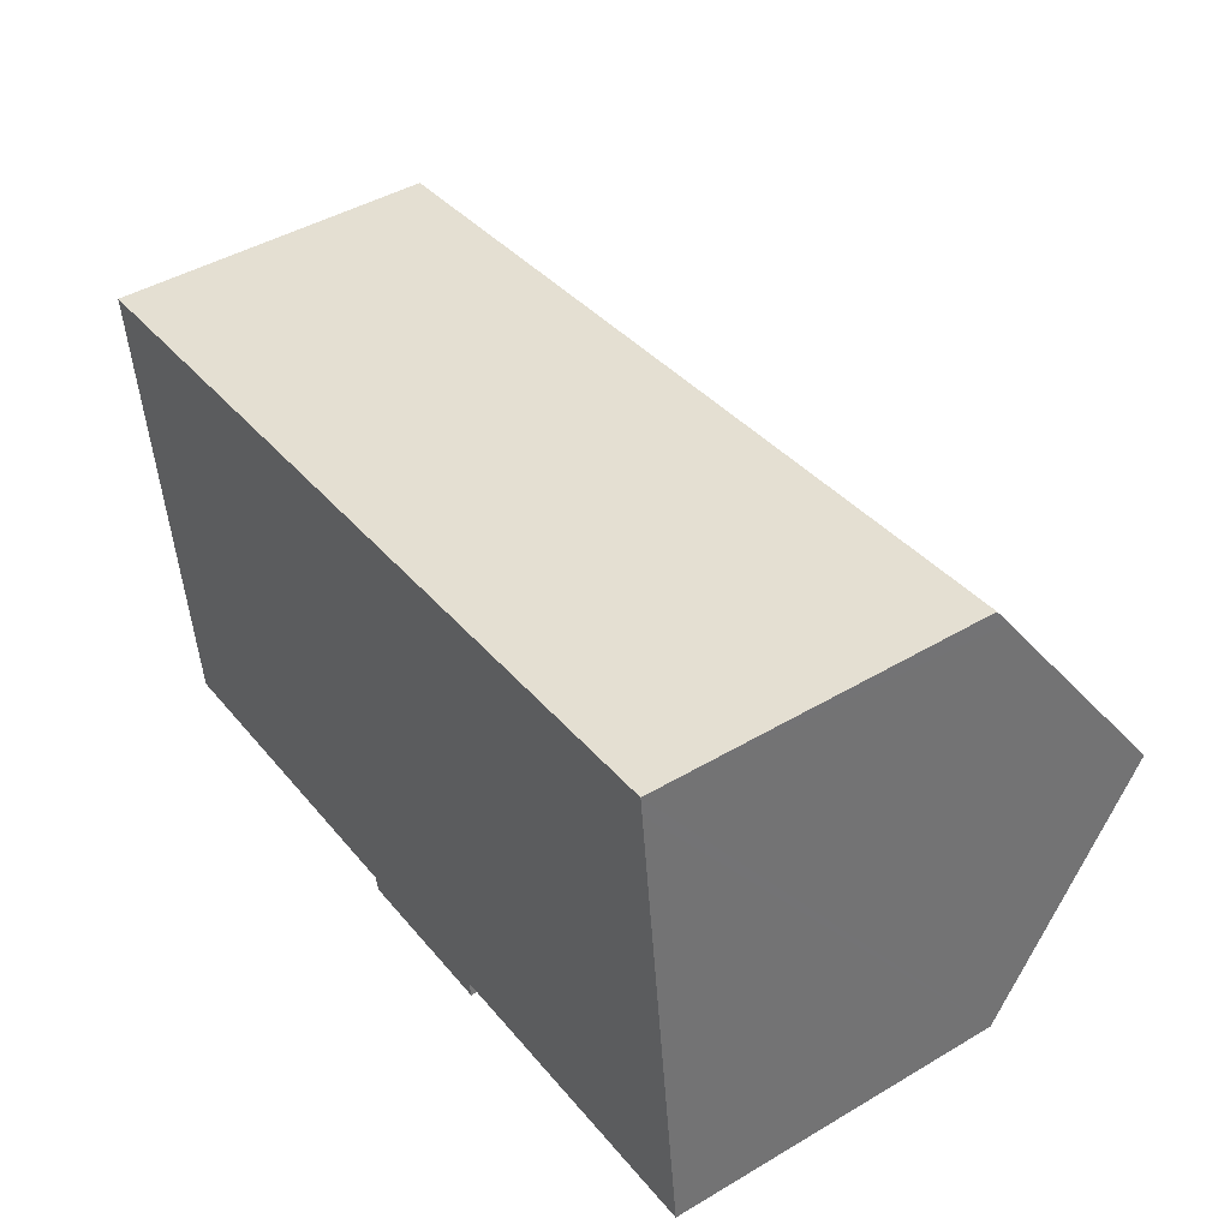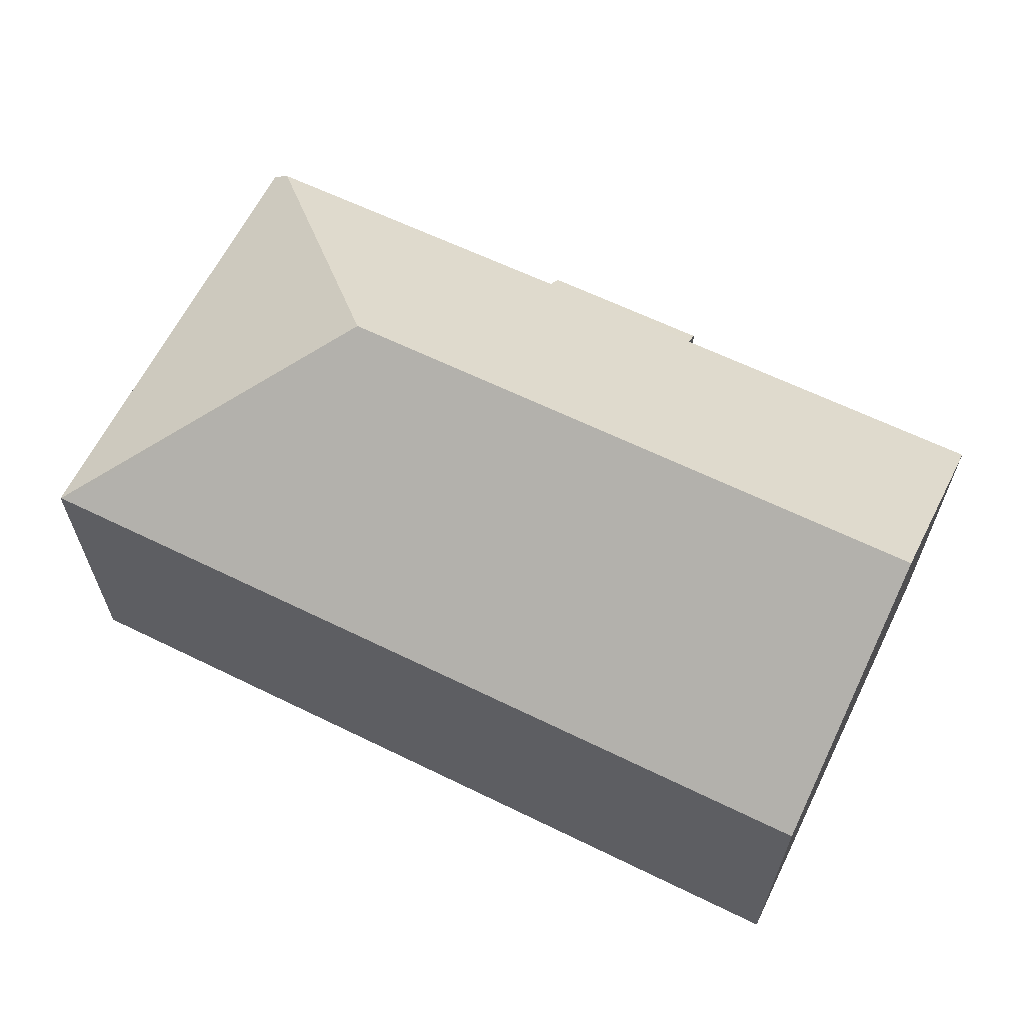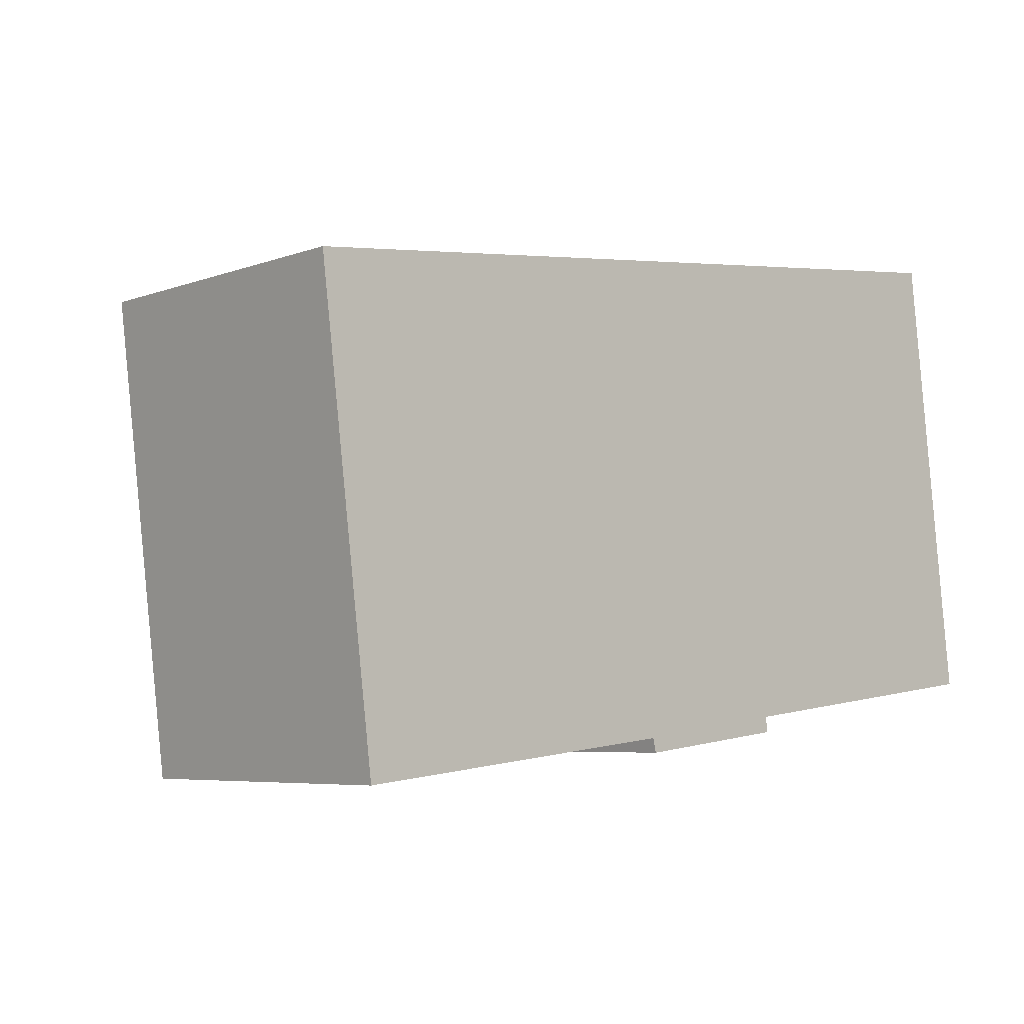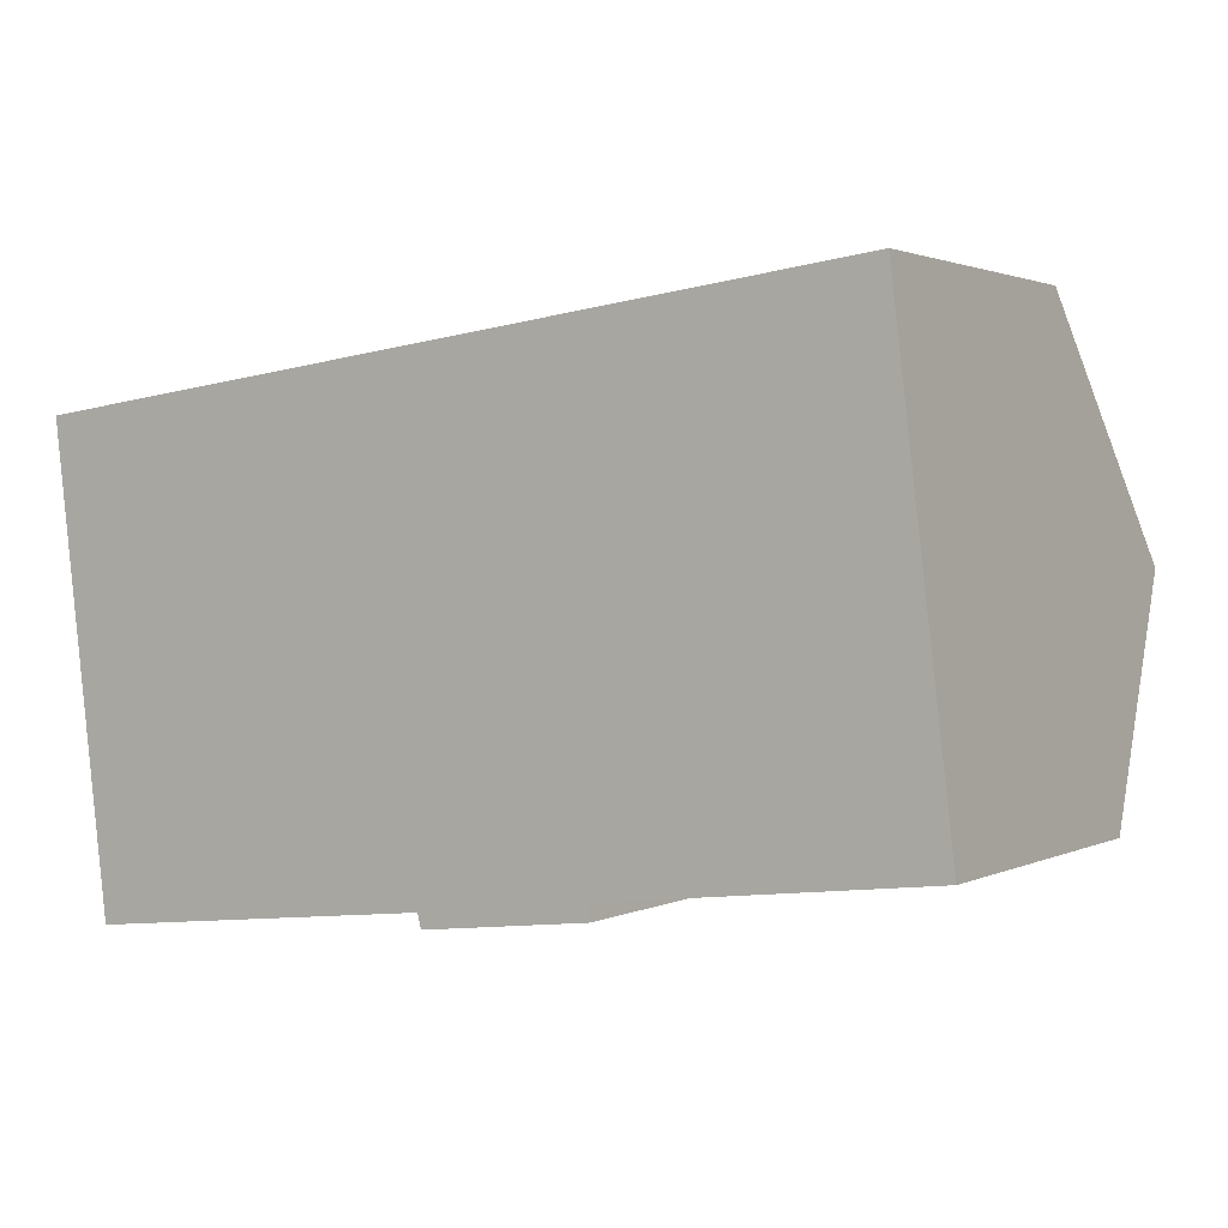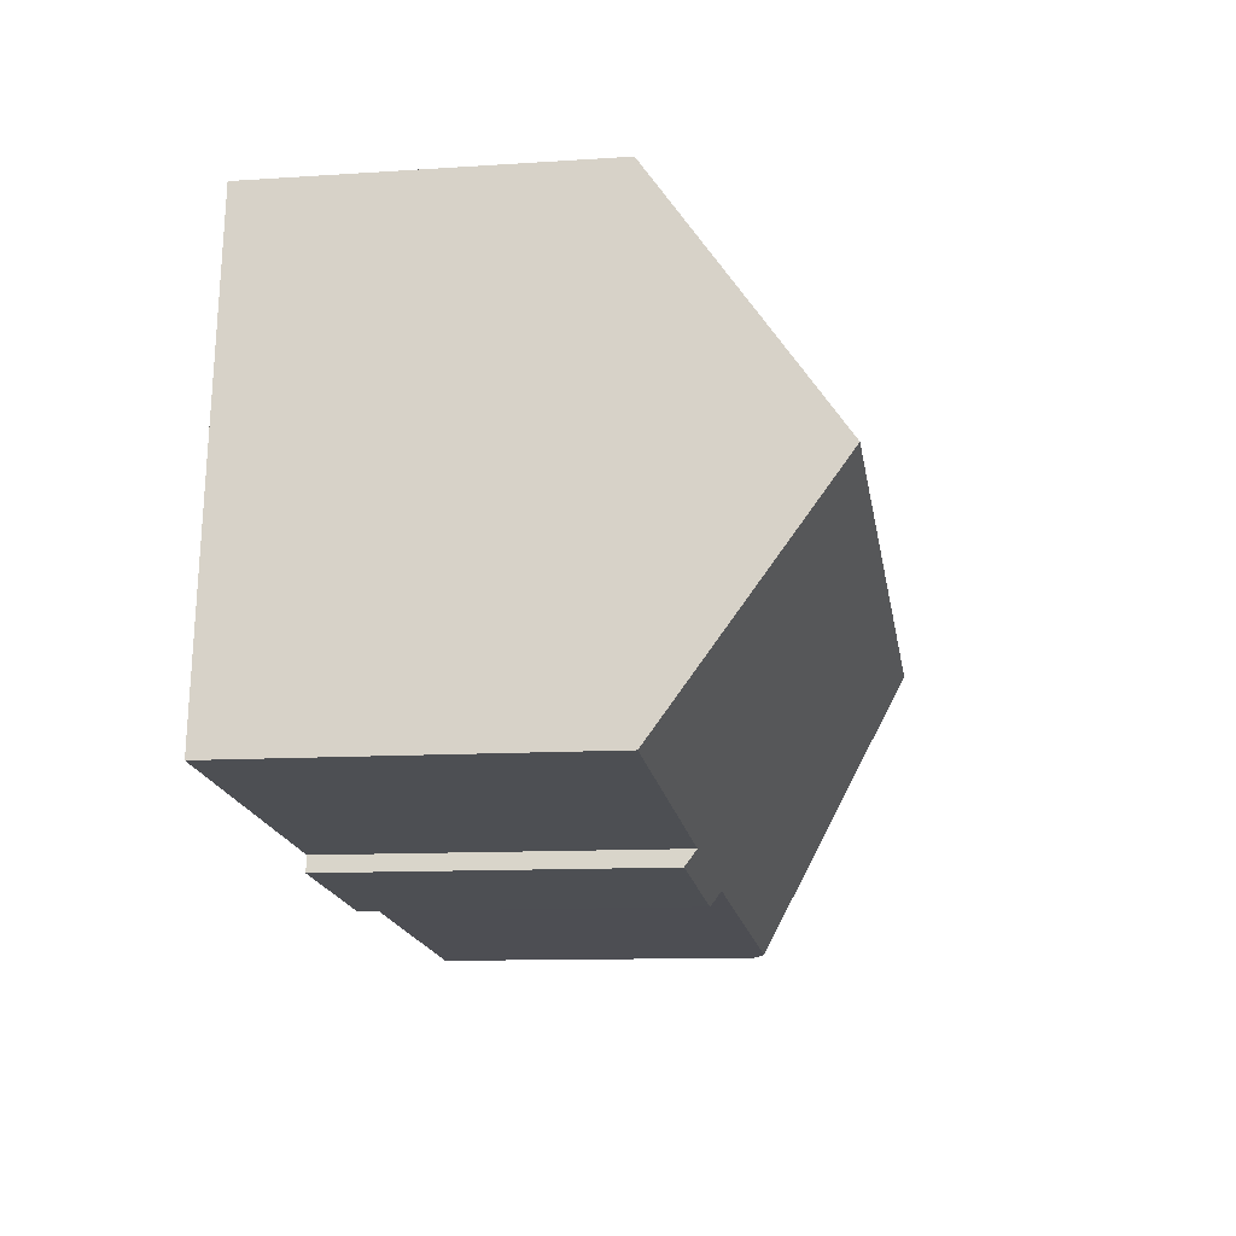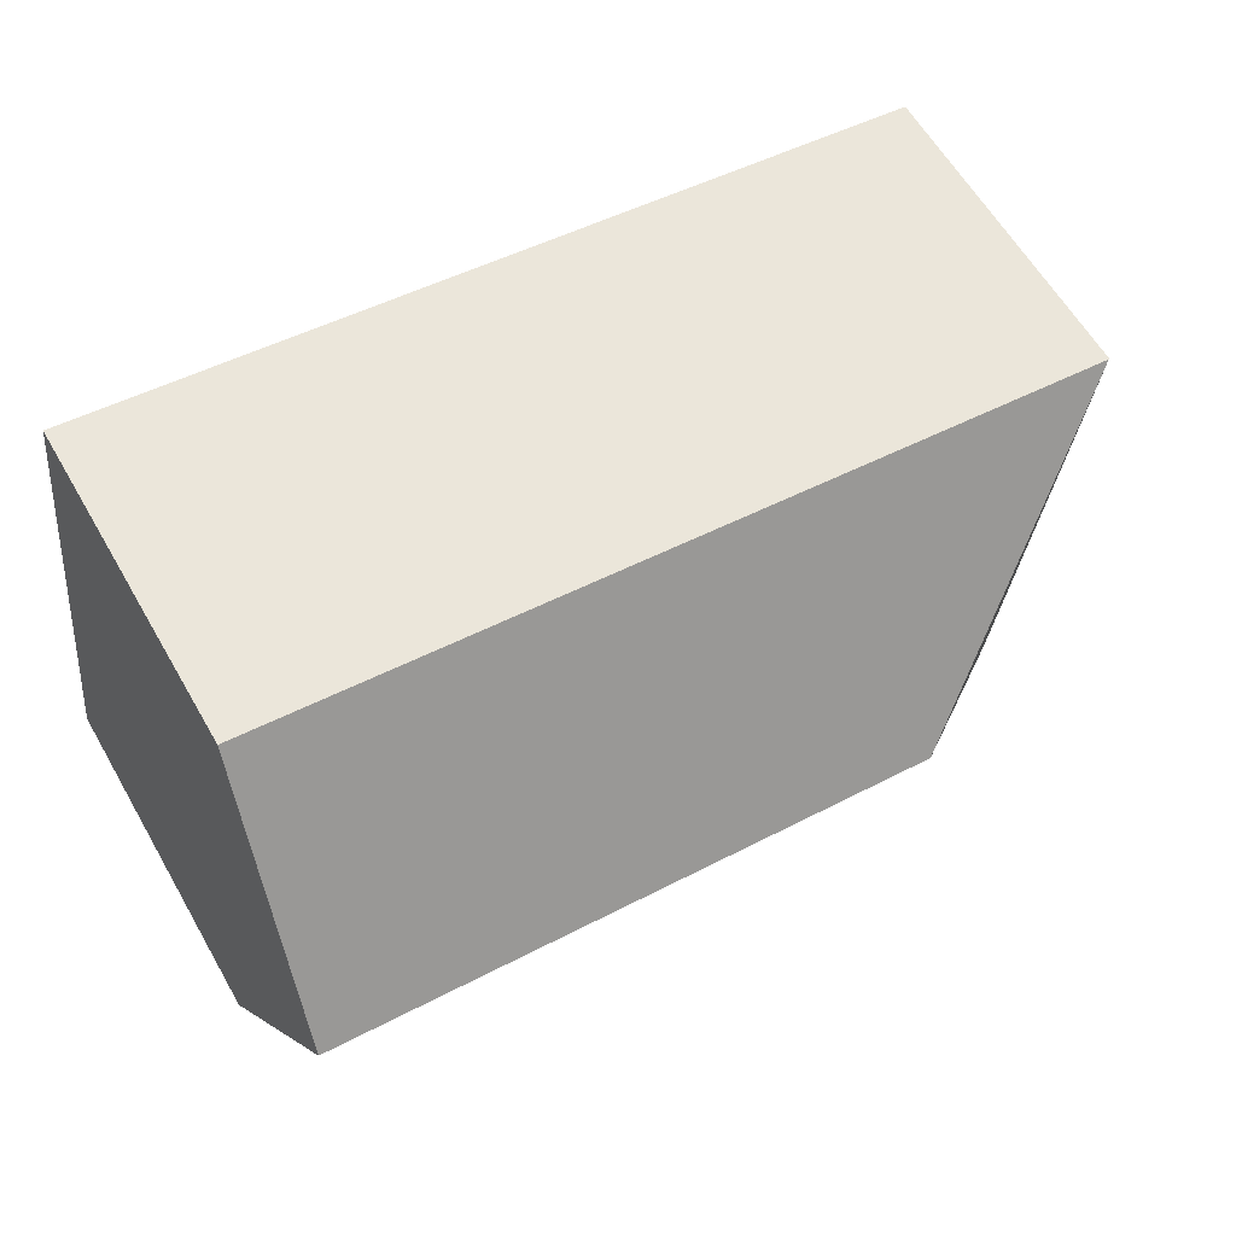
<metadata>
{"format":"obj","ext":"obj","renderer":"f3d","projection":"perspective","resolution":1024,"background":"white","views":[{"elev":44.9,"azim":55.6,"up":"+Z"},{"elev":63.3,"azim":19.4,"up":"+Y"},{"elev":-5.9,"azim":-42.5,"up":"+Z"},{"elev":1.8,"azim":31.9,"up":"+Z"},{"elev":-11.0,"azim":99.3,"up":"+Z"},{"elev":61.4,"azim":150.0,"up":"+Z"}]}
</metadata>
<code>
v  9.383 7.377 -9.981
v  13.13 7.621 -9.177
v  13.18 7.37 -9.53
v  19.78 11.24 -3.166
v  20.4 7.613 -8.308
v  9.305 7.609 -9.656
v  1.686 7.657 -10.51
v  6.155 11.24 -4.815
v  1.311 7.393 -10.55
v  0 7.362 4.508e-16
v  0.017 7.374 0.002
v  0.143 7.374 0.017
v  19.13 7.374 2.314
v  19.17 7.655 1.916
v  0 0 0
v  0.143 -1.041e-18 0.017
v  19.13 -1.417e-16 2.314
v  0.017 -1.225e-19 0.002
v  19.17 -1.173e-16 1.916
v  19.78 1.939e-16 -3.166
v  20.4 5.087e-16 -8.308
v  13.13 5.619e-16 -9.177
v  13.18 5.835e-16 -9.53
v  9.383 6.112e-16 -9.981
v  9.305 5.913e-16 -9.656
v  1.686 6.435e-16 -10.51
v  1.311 6.461e-16 -10.55
g defaultobject
f 1 2 3
f 2 4 5
f 4 2 1
f 4 1 6
f 4 6 7
f 4 7 8
f 9 8 7
f 8 9 10
f 8 10 11
f 12 8 11
f 8 12 13
f 8 13 4
f 4 13 14
f 10 12 11
f 12 10 13
f 13 10 15
f 13 15 16
f 13 16 17
f 16 15 18
f 17 14 13
f 14 17 4
f 4 17 5
f 5 17 19
f 5 19 20
f 5 20 21
f 22 3 2
f 3 22 23
f 5 22 2
f 22 5 21
f 3 24 1
f 24 3 23
f 25 7 6
f 7 25 26
f 7 26 9
f 9 26 27
f 1 25 6
f 25 1 24
f 27 10 9
f 10 27 15
f 23 25 24
f 26 15 27
f 15 26 25
f 15 25 23
f 15 23 22
f 15 22 21
f 15 21 18
f 18 21 16
f 16 21 17
f 17 21 20
f 17 20 19

</code>
